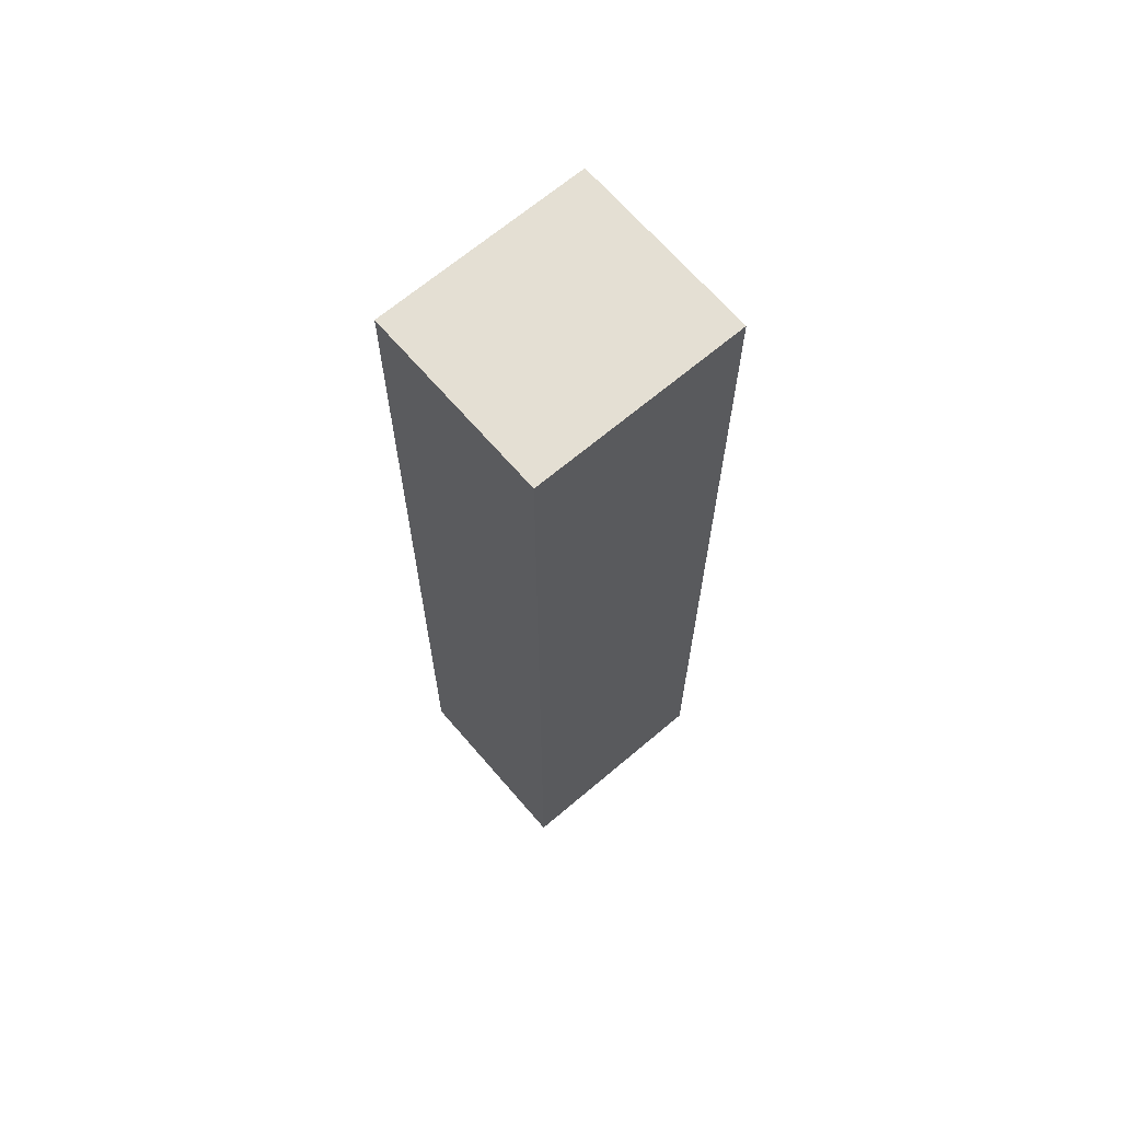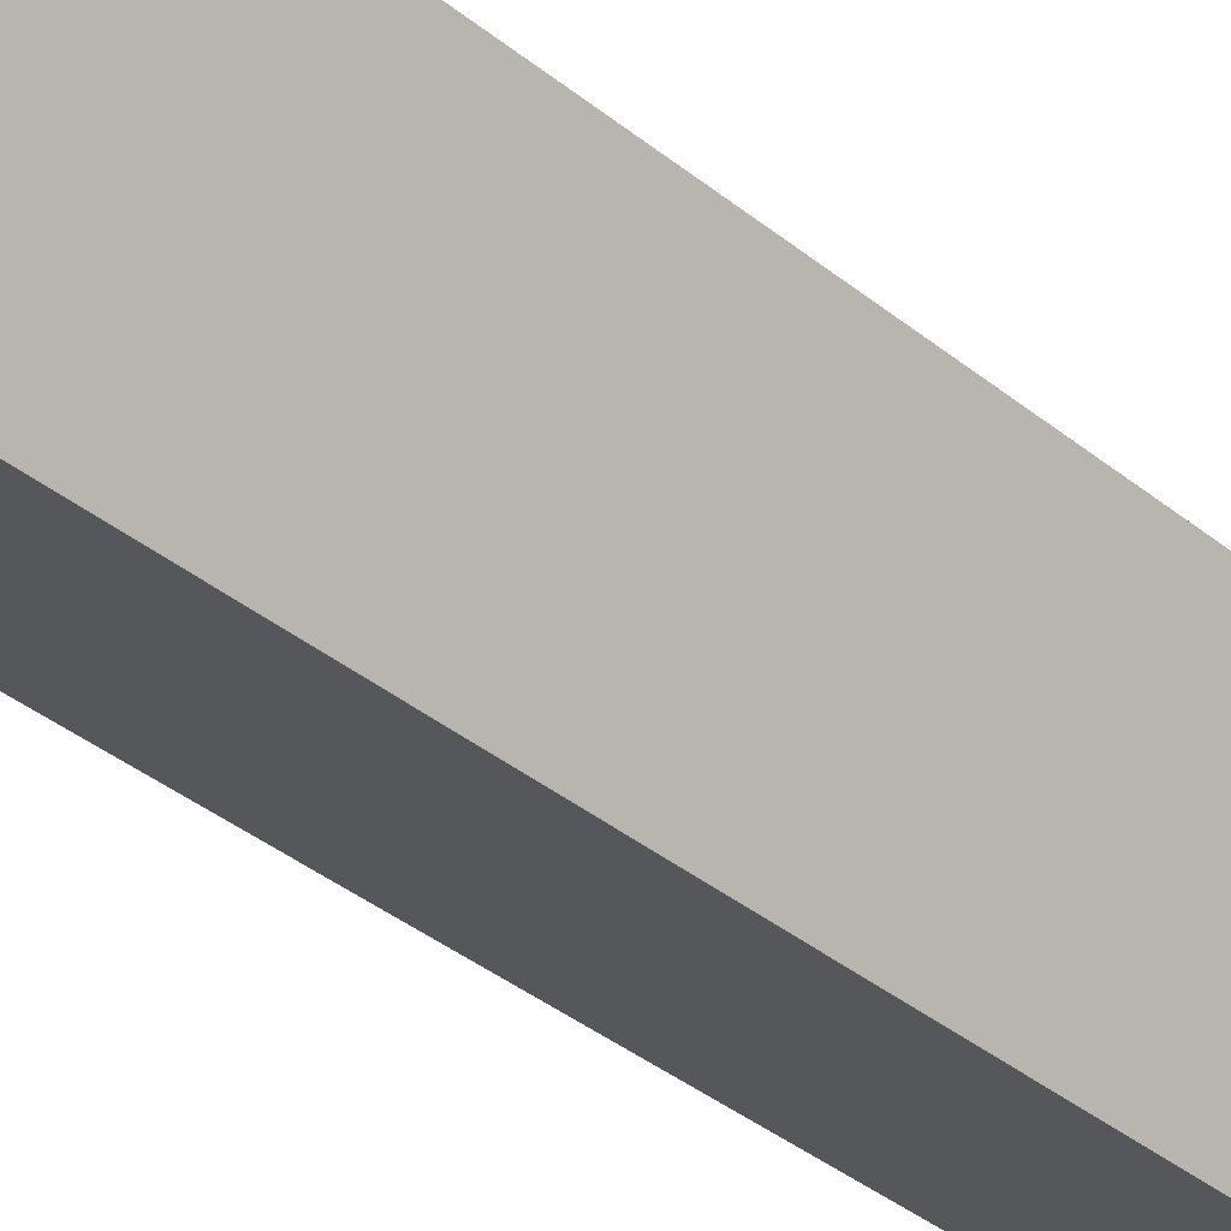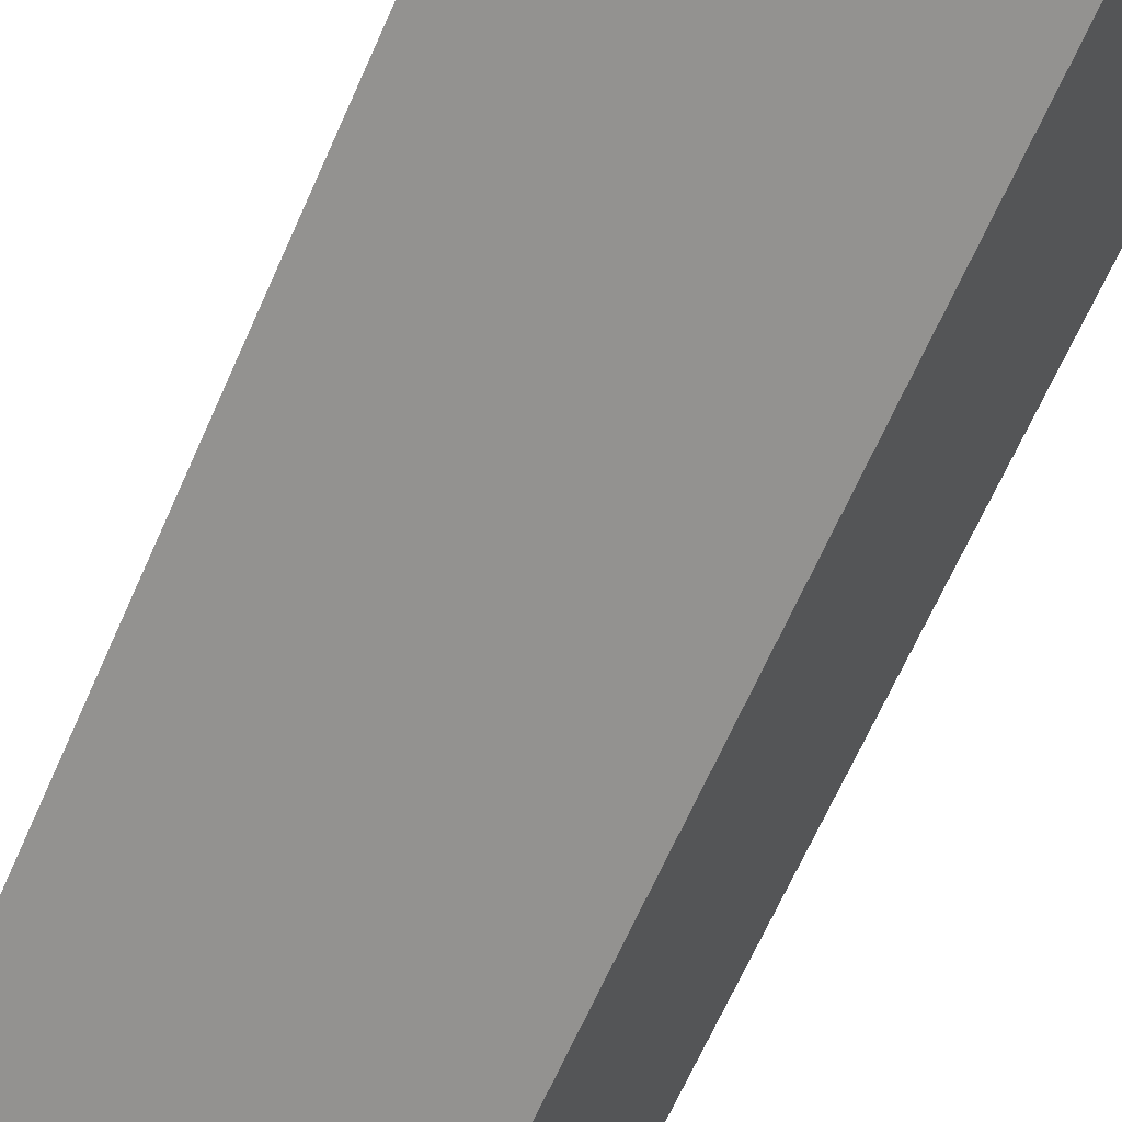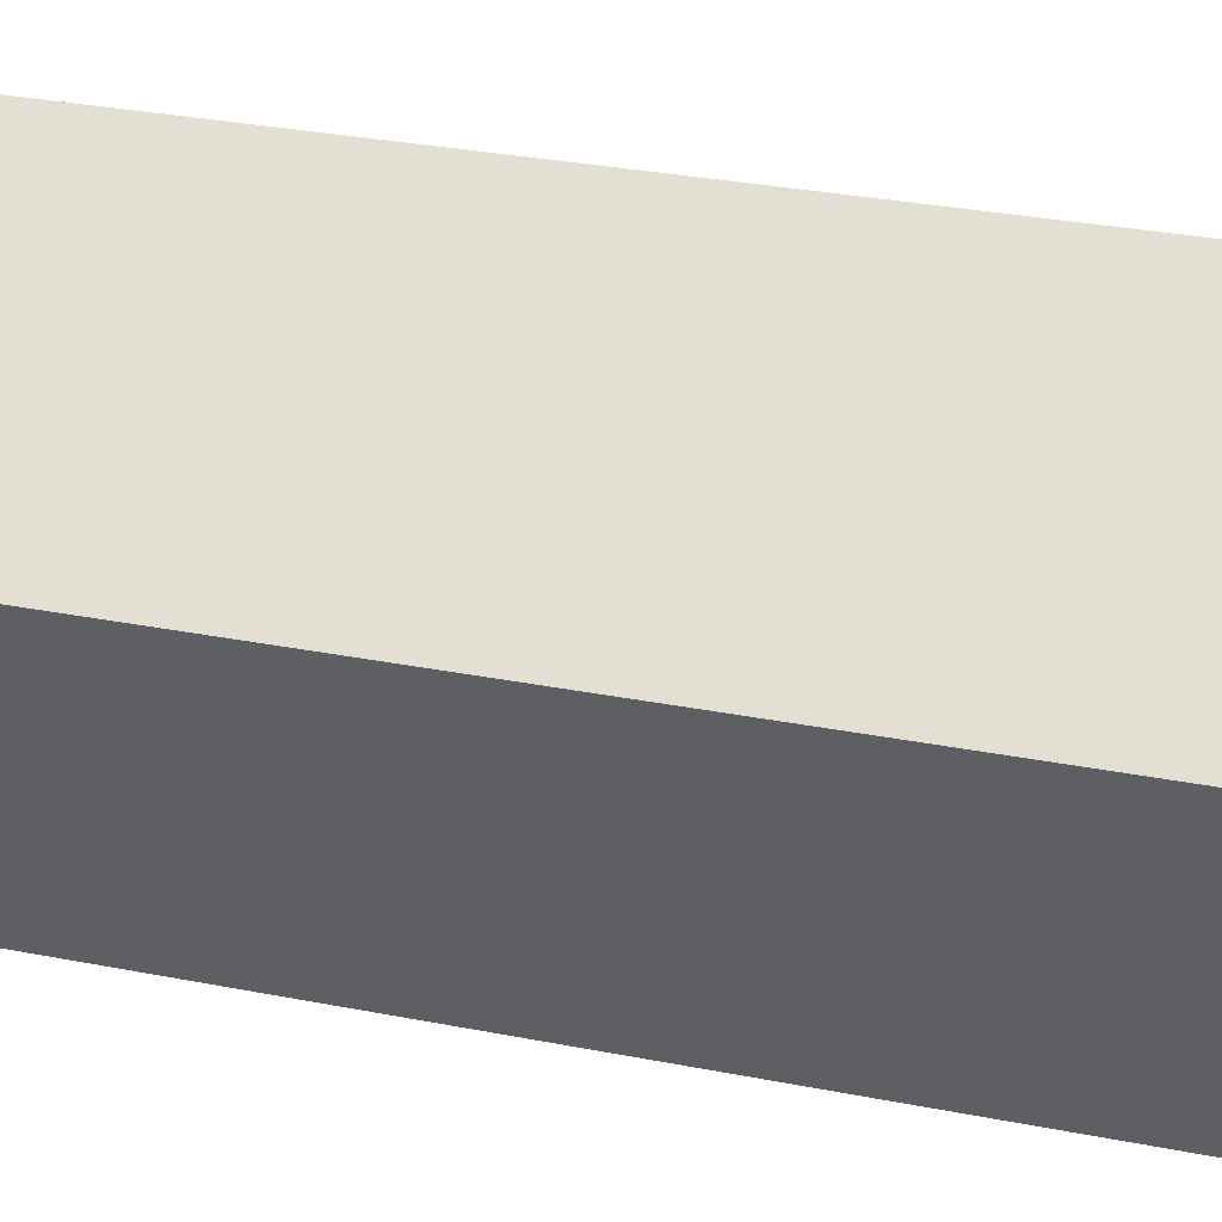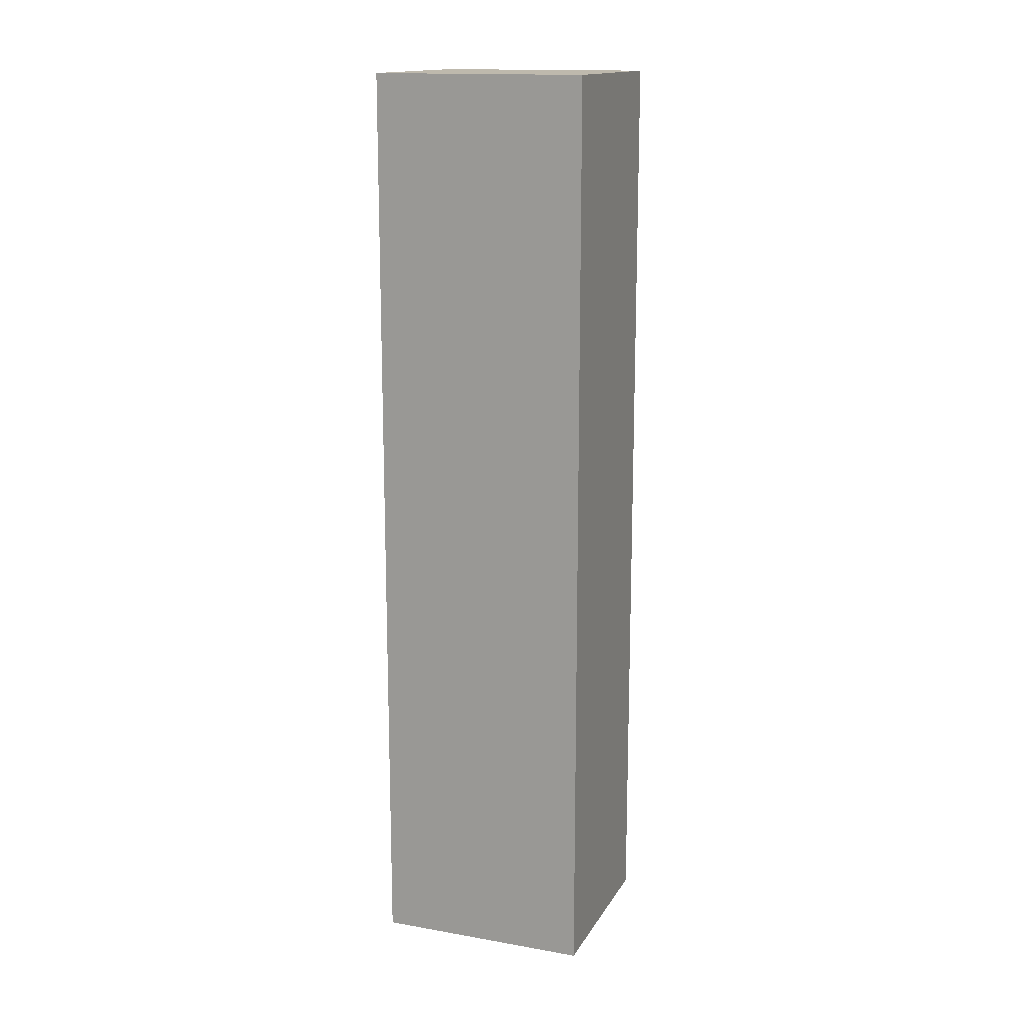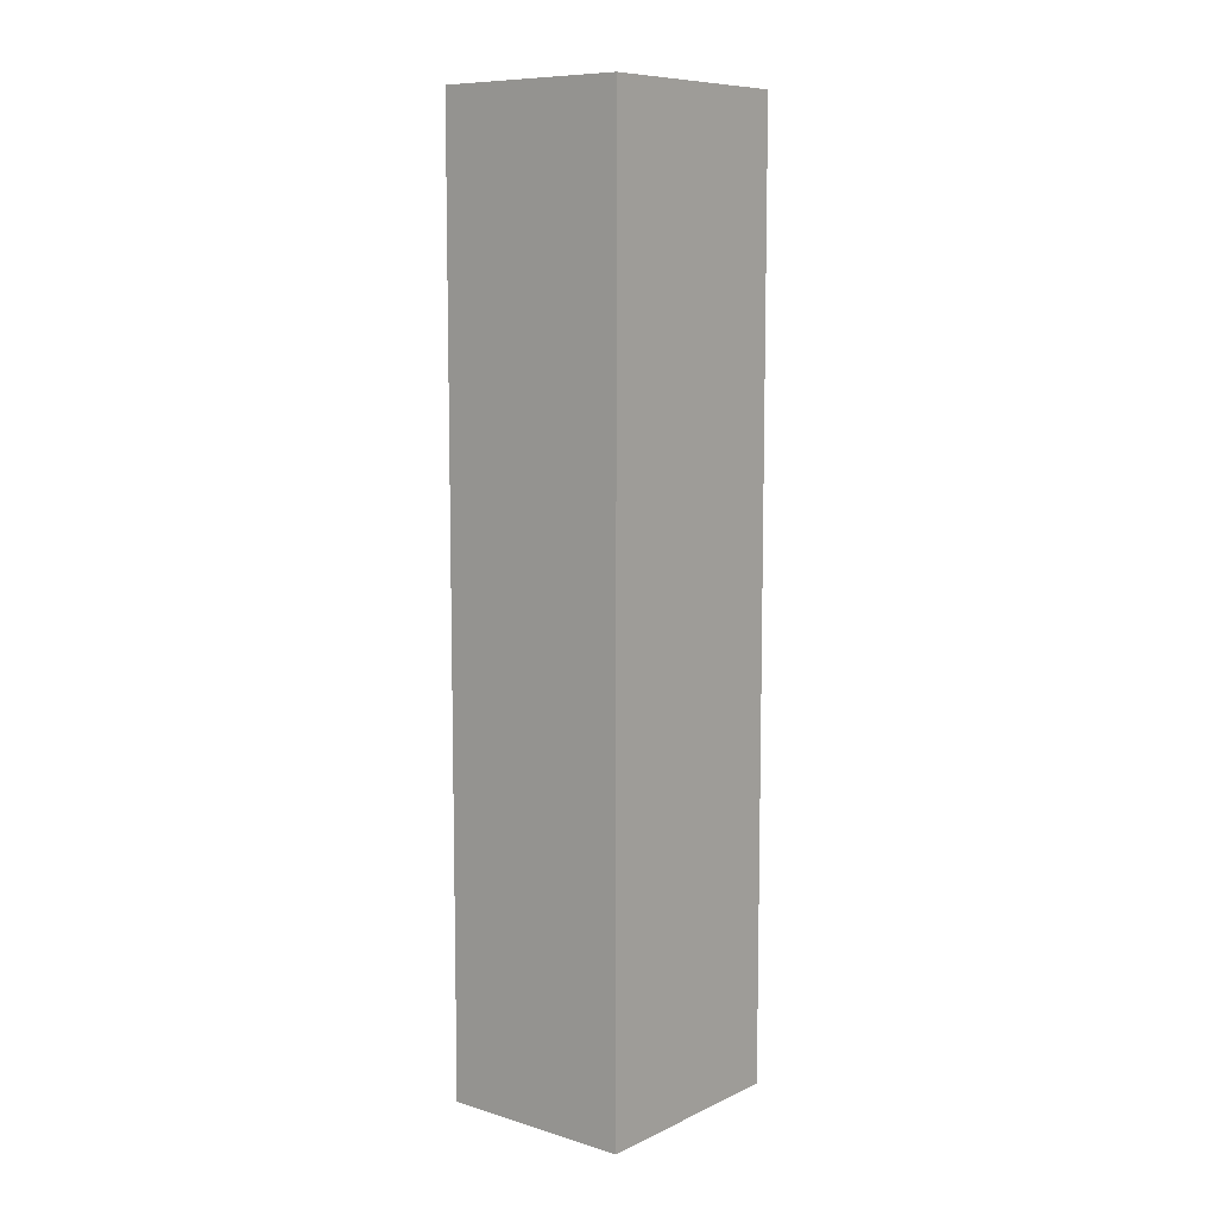
<metadata>
{"format":"obj","ext":"obj","renderer":"f3d","projection":"perspective","resolution":1024,"background":"white","views":[{"elev":66.6,"azim":111.2,"up":"+Y"},{"elev":-37.5,"azim":-136.0,"up":"+Z"},{"elev":-61.5,"azim":157.0,"up":"+Z"},{"elev":22.1,"azim":-68.9,"up":"+Z"},{"elev":15.1,"azim":172.2,"up":"+Y"},{"elev":8.9,"azim":-79.2,"up":"+Y"}]}
</metadata>
<code>
v  1.002 10.21 -1.853
v  2.092 10.21 1.12
v  3.082 10.21 -0.73
v  0 10.21 6.253e-16
v  3.082 4.47e-17 -0.73
v  1.002 1.135e-16 -1.853
v  0 0 0
v  2.092 -6.858e-17 1.12
g defaultobject
f 1 2 3
f 2 1 4
f 5 1 3
f 1 5 6
f 6 4 1
f 4 6 7
f 7 2 4
f 2 7 8
f 8 3 2
f 3 8 5
f 5 7 6
f 7 5 8

</code>
